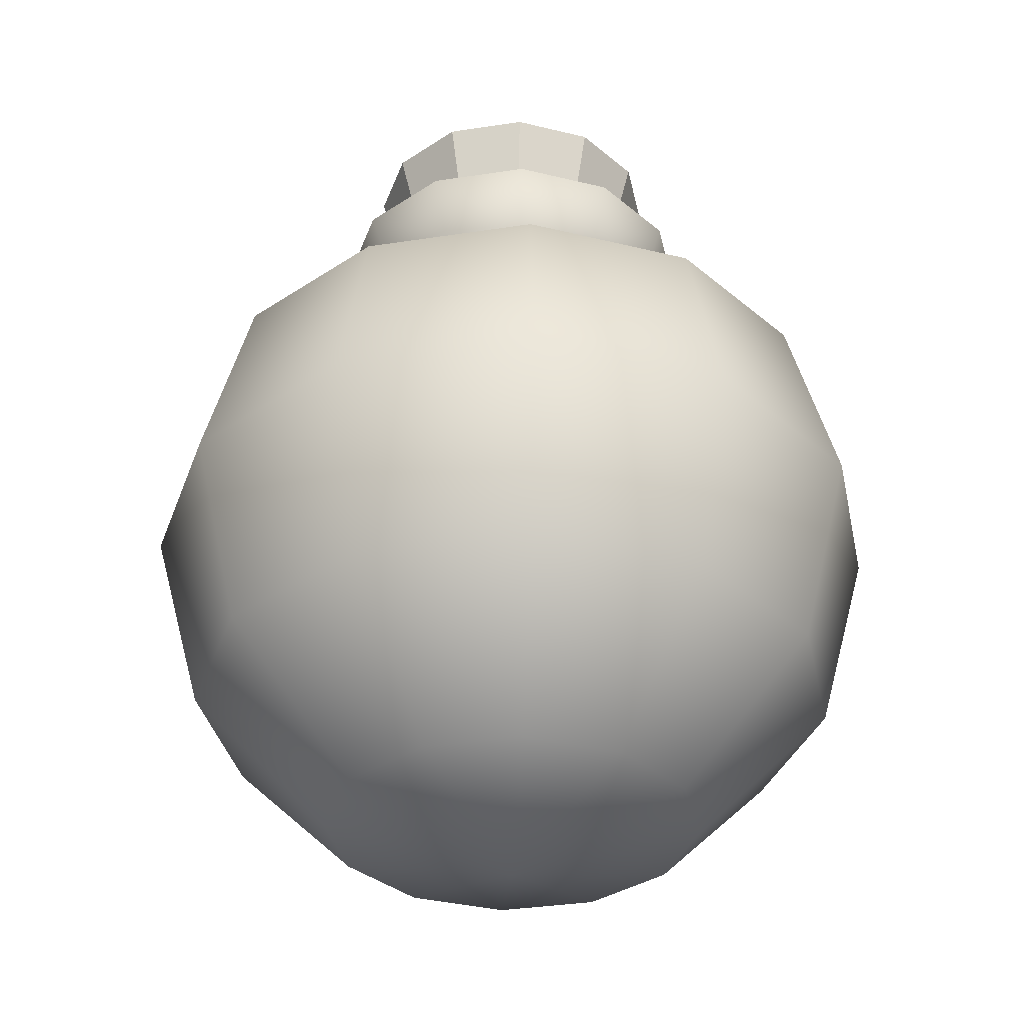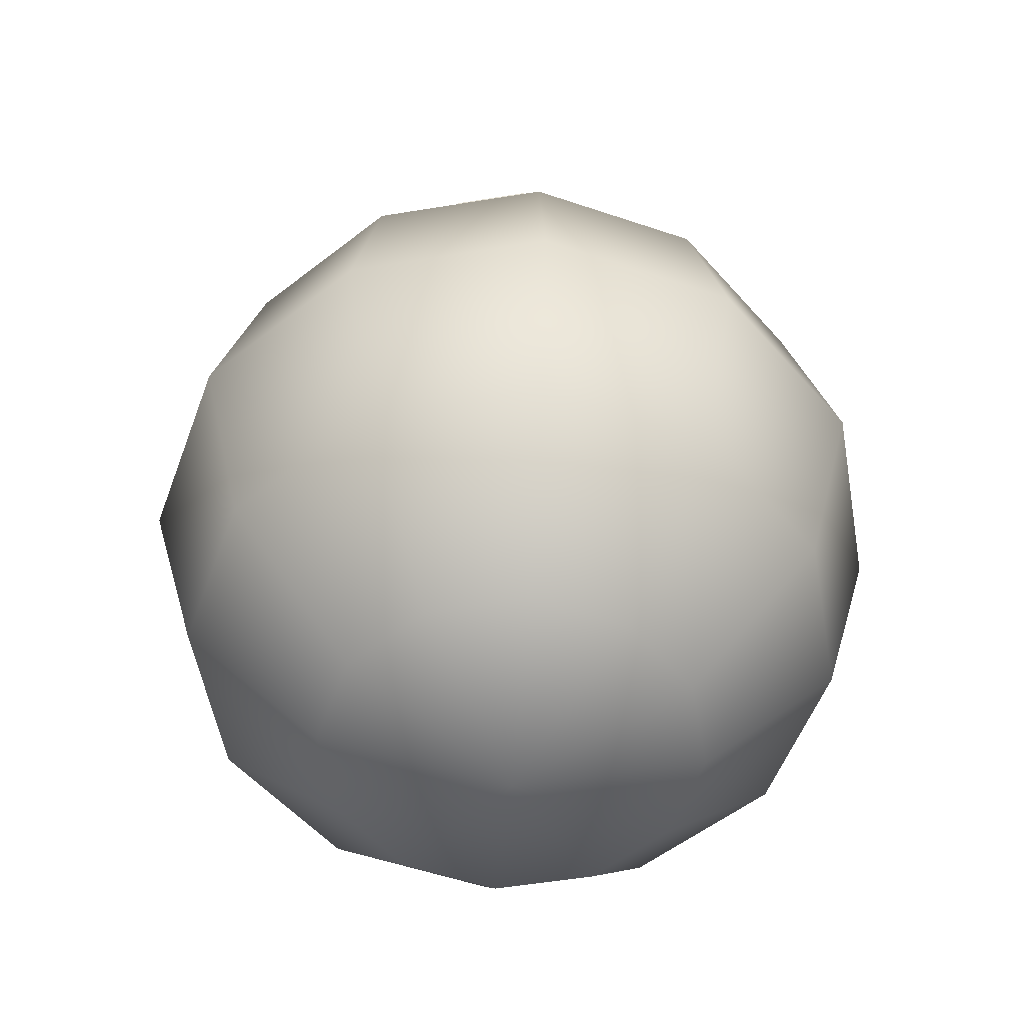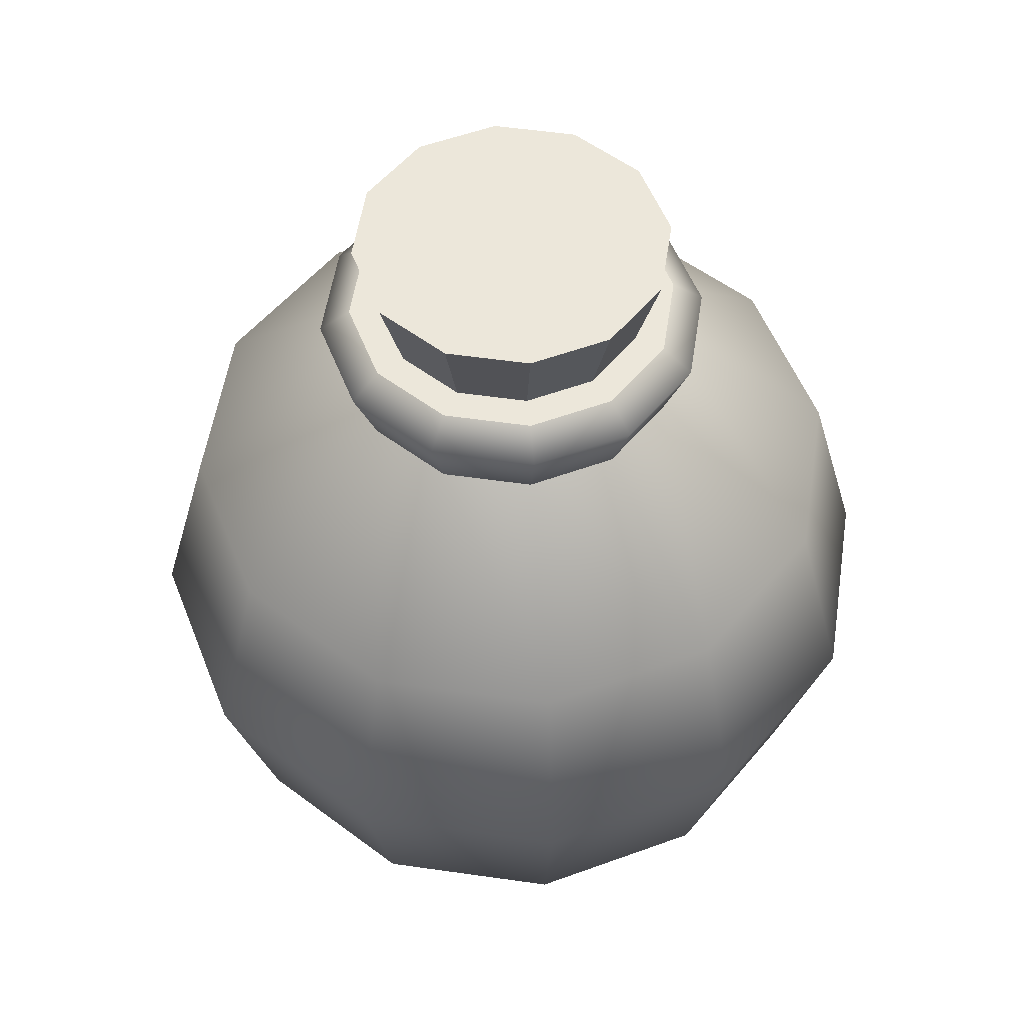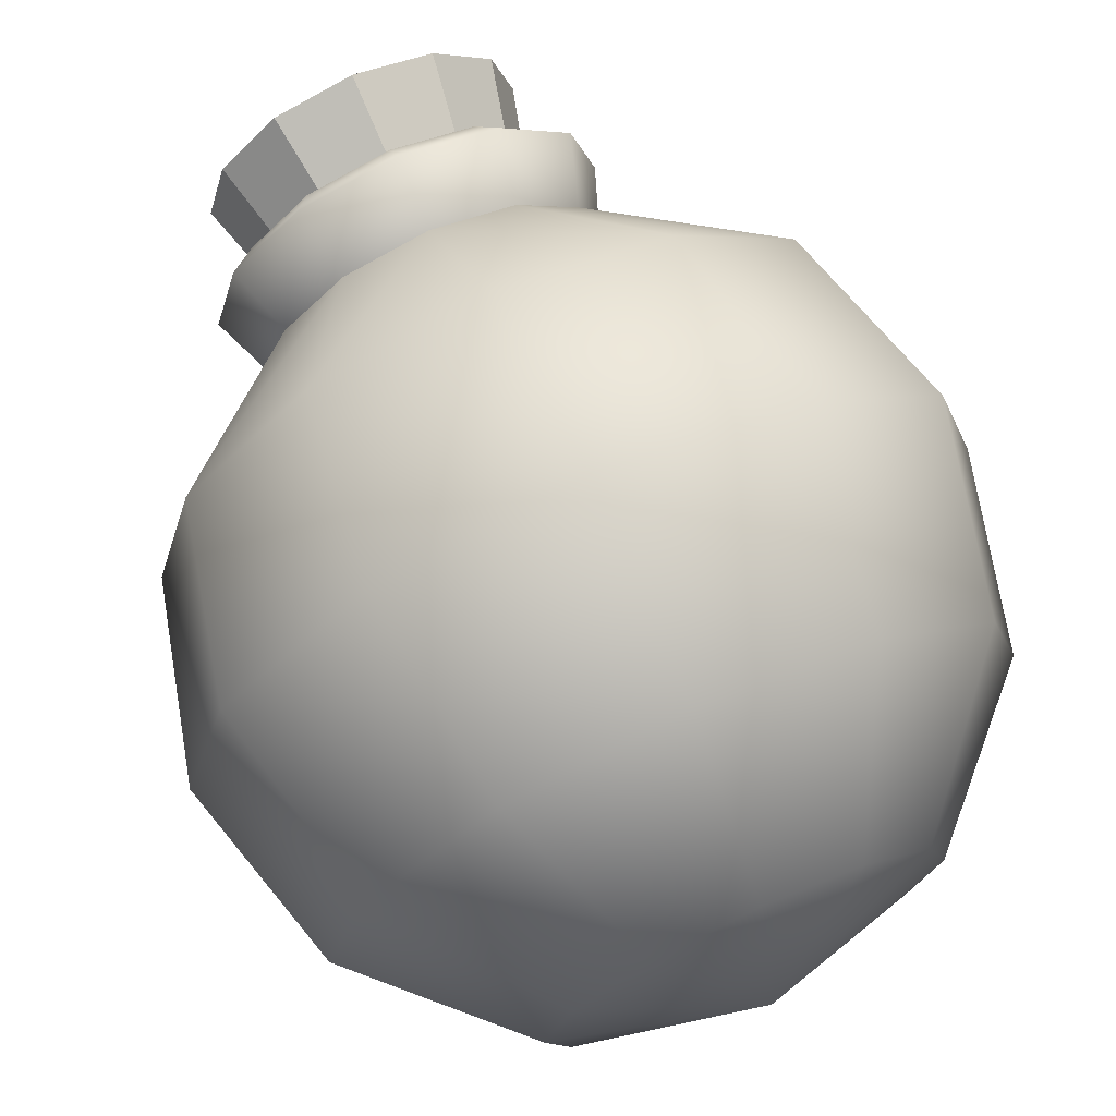
<metadata>
{"format":"obj","ext":"obj","renderer":"f3d","projection":"perspective","resolution":1024,"background":"white","views":[{"elev":-34.6,"azim":-93.3,"up":"+Y"},{"elev":-53.4,"azim":-5.0,"up":"+Y"},{"elev":53.8,"azim":-126.3,"up":"+Y"},{"elev":72.1,"azim":-24.5,"up":"+Z"}]}
</metadata>
<code>
g potion_Alpha2
v -2.121e-07 0.5049 0.1766
v -1.966e-07 0.5049 3.092e-17
v 0.0883 0.5049 0.1529
v 0.1529 0.5049 0.0883
v 0.1766 0.5049 1.544e-08
v 0.0883 0.5049 0.1529
v -1.609e-07 0.3815 0.1418
v -2.121e-07 0.5049 0.1766
v -1.609e-07 0.3815 0.1418
v 0.0883 0.5049 0.1529
v 0.0709 0.3815 0.1228
v 0.1529 0.5049 0.0883
v 0.0709 0.3815 0.1228
v 0.0883 0.5049 0.1529
v 0.1228 0.3815 0.0709
v 0.1766 0.5049 1.544e-08
v 0.1228 0.3815 0.0709
v 0.1529 0.5049 0.0883
v 0.1228 0.3815 0.0709
v 0.1766 0.5049 1.544e-08
v 0.1418 0.3815 1.24e-08
v 0.172 0.1287 0.2979
v -1.218e-07 0.274 0.1727
v 0.08635 0.274 0.1496
v -8.018e-08 0.1287 0.3439
v 0.2979 0.1287 0.172
v 0.1496 0.274 0.08635
v 0.3439 0.1287 3.007e-08
v 0.1727 0.274 1.51e-08
v 0.1986 -0.06989 0.3439
v -7.503e-09 -0.06989 0.3971
v 0.3439 -0.06989 0.1986
v 0.3971 -0.06989 3.472e-08
v 0.172 -0.2685 0.2979
v 7.448e-08 -0.2685 0.3439
v 0.2979 -0.2685 0.172
v 0.3439 -0.2685 3.007e-08
v 0.09929 -0.4138 0.172
v 1.438e-07 -0.4138 0.1986
v 0.172 -0.4138 0.09929
v 0.1986 -0.4138 1.736e-08
v 1.819e-07 -0.467 -2.86e-17
v -1.218e-07 0.274 0.1727
v -1.067e-07 0.274 1.678e-17
v 0.08635 0.274 0.1496
v 0.08635 0.274 0.1496
v -1.067e-07 0.274 1.678e-17
v 0.1496 0.274 0.08635
v 0.1496 0.274 0.08635
v -1.067e-07 0.274 1.678e-17
v 0.1727 0.274 1.51e-08
v -2.121e-07 0.5049 0.1766
v -0.0883 0.5049 0.1529
v -1.966e-07 0.5049 3.092e-17
v -0.1529 0.5049 0.0883
v -0.1766 0.5049 -1.544e-08
v -0.0883 0.5049 0.1529
v -1.609e-07 0.3815 0.1418
v -0.0709 0.3815 0.1228
v -1.609e-07 0.3815 0.1418
v -0.0883 0.5049 0.1529
v -2.121e-07 0.5049 0.1766
v -0.1529 0.5049 0.0883
v -0.0709 0.3815 0.1228
v -0.1228 0.3815 0.0709
v -0.0883 0.5049 0.1529
v -0.1766 0.5049 -1.544e-08
v -0.1228 0.3815 0.0709
v -0.1418 0.3815 -1.24e-08
v -0.1228 0.3815 0.0709
v -0.1766 0.5049 -1.544e-08
v -0.1529 0.5049 0.0883
v -0.172 0.1287 0.2979
v -1.218e-07 0.274 0.1727
v -8.018e-08 0.1287 0.3439
v -0.08635 0.274 0.1496
v -0.2979 0.1287 0.172
v -0.1496 0.274 0.08635
v -0.3439 0.1287 -3.007e-08
v -0.1727 0.274 -1.51e-08
v -0.1986 -0.06989 0.3439
v -7.503e-09 -0.06989 0.3971
v -0.3439 -0.06989 0.1986
v -0.3971 -0.06989 -3.472e-08
v -0.172 -0.2685 0.2979
v 7.448e-08 -0.2685 0.3439
v -0.2979 -0.2685 0.172
v -0.3439 -0.2685 -3.007e-08
v -0.09929 -0.4138 0.172
v 1.438e-07 -0.4138 0.1986
v -0.172 -0.4138 0.09929
v -0.1986 -0.4138 -1.736e-08
v 1.819e-07 -0.467 -2.86e-17
v -1.218e-07 0.274 0.1727
v -0.08635 0.274 0.1496
v -1.067e-07 0.274 1.678e-17
v -0.08635 0.274 0.1496
v -0.1496 0.274 0.08635
v -1.067e-07 0.274 1.678e-17
v -0.1496 0.274 0.08635
v -0.1727 0.274 -1.51e-08
v -1.067e-07 0.274 1.678e-17
v -1.812e-07 0.5049 -0.1766
v 0.0883 0.5049 -0.1529
v -1.966e-07 0.5049 3.092e-17
v 0.1529 0.5049 -0.0883
v 0.1766 0.5049 1.544e-08
v 0.0883 0.5049 -0.1529
v -1.361e-07 0.3815 -0.1418
v 0.0709 0.3815 -0.1228
v -1.361e-07 0.3815 -0.1418
v 0.0883 0.5049 -0.1529
v -1.812e-07 0.5049 -0.1766
v 0.1529 0.5049 -0.0883
v 0.0709 0.3815 -0.1228
v 0.1228 0.3815 -0.0709
v 0.0883 0.5049 -0.1529
v 0.1766 0.5049 1.544e-08
v 0.1228 0.3815 -0.0709
v 0.1418 0.3815 1.24e-08
v 0.1228 0.3815 -0.0709
v 0.1766 0.5049 1.544e-08
v 0.1529 0.5049 -0.0883
v 0.172 0.1287 -0.2979
v -9.162e-08 0.274 -0.1727
v -2.004e-08 0.1287 -0.3439
v 0.08635 0.274 -0.1496
v 0.2979 0.1287 -0.172
v 0.1496 0.274 -0.08635
v 0.3439 0.1287 3.007e-08
v 0.1727 0.274 1.51e-08
v 0.1986 -0.06989 -0.3439
v 6.194e-08 -0.06989 -0.3971
v 0.3439 -0.06989 -0.1986
v 0.3971 -0.06989 3.472e-08
v 0.172 -0.2685 -0.2979
v 1.346e-07 -0.2685 -0.3439
v 0.2979 -0.2685 -0.172
v 0.3439 -0.2685 3.007e-08
v 0.09929 -0.4138 -0.172
v 1.785e-07 -0.4138 -0.1986
v 0.172 -0.4138 -0.09929
v 0.1986 -0.4138 1.736e-08
v 1.819e-07 -0.467 -2.86e-17
v -9.162e-08 0.274 -0.1727
v 0.08635 0.274 -0.1496
v -1.067e-07 0.274 1.678e-17
v 0.08635 0.274 -0.1496
v 0.1496 0.274 -0.08635
v -1.067e-07 0.274 1.678e-17
v 0.1496 0.274 -0.08635
v 0.1727 0.274 1.51e-08
v -1.067e-07 0.274 1.678e-17
v -1.812e-07 0.5049 -0.1766
v -1.966e-07 0.5049 3.092e-17
v -0.0883 0.5049 -0.1529
v -0.1529 0.5049 -0.0883
v -0.1766 0.5049 -1.544e-08
v -0.0883 0.5049 -0.1529
v -1.361e-07 0.3815 -0.1418
v -1.812e-07 0.5049 -0.1766
v -1.361e-07 0.3815 -0.1418
v -0.0883 0.5049 -0.1529
v -0.0709 0.3815 -0.1228
v -0.1529 0.5049 -0.0883
v -0.0709 0.3815 -0.1228
v -0.0883 0.5049 -0.1529
v -0.1228 0.3815 -0.0709
v -0.1766 0.5049 -1.544e-08
v -0.1228 0.3815 -0.0709
v -0.1529 0.5049 -0.0883
v -0.1228 0.3815 -0.0709
v -0.1766 0.5049 -1.544e-08
v -0.1418 0.3815 -1.24e-08
v -0.172 0.1287 -0.2979
v -9.162e-08 0.274 -0.1727
v -0.08635 0.274 -0.1496
v -2.004e-08 0.1287 -0.3439
v -0.2979 0.1287 -0.172
v -0.1496 0.274 -0.08635
v -0.3439 0.1287 -3.007e-08
v -0.1727 0.274 -1.51e-08
v -0.1986 -0.06989 -0.3439
v 6.194e-08 -0.06989 -0.3971
v -0.3439 -0.06989 -0.1986
v -0.3971 -0.06989 -3.472e-08
v -0.172 -0.2685 -0.2979
v 1.346e-07 -0.2685 -0.3439
v -0.2979 -0.2685 -0.172
v -0.3439 -0.2685 -3.007e-08
v -0.09929 -0.4138 -0.172
v 1.785e-07 -0.4138 -0.1986
v -0.172 -0.4138 -0.09929
v -0.1986 -0.4138 -1.736e-08
v 1.819e-07 -0.467 -2.86e-17
v -9.162e-08 0.274 -0.1727
v -1.067e-07 0.274 1.678e-17
v -0.08635 0.274 -0.1496
v -0.08635 0.274 -0.1496
v -1.067e-07 0.274 1.678e-17
v -0.1496 0.274 -0.08635
v -0.1496 0.274 -0.08635
v -1.067e-07 0.274 1.678e-17
v -0.1727 0.274 -1.51e-08
v 0.1889 0.1495 0.3272
v -1.325e-07 0.3092 0.1897
v 0.09486 0.3092 0.1643
v -8.224e-08 0.1495 0.3778
v 0.3272 0.1495 0.1889
v 0.1643 0.3092 0.09486
v 0.3778 0.1495 3.709e-08
v 0.1897 0.3092 3.909e-08
v 0.2181 -0.06863 0.3778
v -1.01e-09 -0.06863 0.4363
v 0.3778 -0.06863 0.2181
v 0.4363 -0.06863 2.174e-08
v 0.1889 -0.2868 0.3272
v 8.765e-08 -0.2868 0.3778
v 0.3272 -0.2868 0.1889
v 0.3778 -0.2868 -1.05e-09
v 0.1091 -0.4464 0.1889
v 1.6e-07 -0.4464 0.2181
v 0.1889 -0.4464 0.1091
v 0.2181 -0.4464 -2.516e-08
v 1.966e-07 -0.5049 -4.414e-08
v 0.09486 0.3092 0.1643
v -1.631e-07 0.3833 0.2181
v 0.1091 0.3833 0.1889
v -1.325e-07 0.3092 0.1897
v 0.1643 0.3092 0.09486
v 0.1889 0.3833 0.1091
v 0.1897 0.3092 3.909e-08
v 0.2181 0.3833 4.738e-08
v 0.09213 0.4084 0.1596
v -1.708e-07 0.4084 0.1843
v 0.1596 0.4084 0.09213
v 0.1843 0.4084 4.742e-08
v -1.708e-07 0.4084 0.1843
v -1.591e-07 0.4084 3.571e-08
v 0.09213 0.4084 0.1596
v 0.1596 0.4084 0.09213
v 0.1843 0.4084 4.742e-08
v -0.1889 0.1495 0.3272
v -1.325e-07 0.3092 0.1897
v -8.224e-08 0.1495 0.3778
v -0.09486 0.3092 0.1643
v -0.3272 0.1495 0.1889
v -0.1643 0.3092 0.09486
v -0.3778 0.1495 -1.095e-08
v -0.1897 0.3092 1.497e-08
v -0.2181 -0.06863 0.3778
v -1.01e-09 -0.06863 0.4363
v -0.3778 -0.06863 0.2181
v -0.4363 -0.06863 -3.373e-08
v -0.1889 -0.2868 0.3272
v 8.765e-08 -0.2868 0.3778
v -0.3272 -0.2868 0.1889
v -0.3778 -0.2868 -4.909e-08
v -0.1091 -0.4464 0.1889
v 1.6e-07 -0.4464 0.2181
v -0.1889 -0.4464 0.1091
v -0.2181 -0.4464 -5.29e-08
v 1.966e-07 -0.5049 -4.414e-08
v -0.09486 0.3092 0.1643
v -1.631e-07 0.3833 0.2181
v -1.325e-07 0.3092 0.1897
v -0.1091 0.3833 0.1889
v -0.1643 0.3092 0.09486
v -0.1889 0.3833 0.1091
v -0.1897 0.3092 1.497e-08
v -0.2181 0.3833 1.964e-08
v -0.09213 0.4084 0.1596
v -1.708e-07 0.4084 0.1843
v -0.1596 0.4084 0.09213
v -0.1843 0.4084 2.399e-08
v -1.708e-07 0.4084 0.1843
v -0.09213 0.4084 0.1596
v -1.591e-07 0.4084 3.571e-08
v -0.1596 0.4084 0.09213
v -0.1843 0.4084 2.399e-08
v 0.1889 0.1495 -0.3272
v -1.083e-07 0.3092 -0.1897
v -3.42e-08 0.1495 -0.3778
v 0.09486 0.3092 -0.1643
v 0.3272 0.1495 -0.1889
v 0.1643 0.3092 -0.09486
v 0.3778 0.1495 3.709e-08
v 0.1897 0.3092 3.909e-08
v 0.2181 -0.06863 -0.3778
v 5.446e-08 -0.06863 -0.4363
v 0.3778 -0.06863 -0.2181
v 0.4363 -0.06863 2.174e-08
v 0.1889 -0.2868 -0.3272
v 1.357e-07 -0.2868 -0.3778
v 0.3272 -0.2868 -0.1889
v 0.3778 -0.2868 -1.05e-09
v 0.1091 -0.4464 -0.1889
v 1.877e-07 -0.4464 -0.2181
v 0.1889 -0.4464 -0.1091
v 0.2181 -0.4464 -2.516e-08
v 1.966e-07 -0.5049 -4.414e-08
v 0.09486 0.3092 -0.1643
v -1.354e-07 0.3833 -0.2181
v -1.083e-07 0.3092 -0.1897
v 0.1091 0.3833 -0.1889
v 0.1643 0.3092 -0.09486
v 0.1889 0.3833 -0.1091
v 0.1897 0.3092 3.909e-08
v 0.2181 0.3833 4.738e-08
v 0.09213 0.4084 -0.1596
v -1.473e-07 0.4084 -0.1843
v 0.1596 0.4084 -0.09213
v 0.1843 0.4084 4.742e-08
v -1.473e-07 0.4084 -0.1843
v 0.09213 0.4084 -0.1596
v -1.591e-07 0.4084 3.571e-08
v 0.1596 0.4084 -0.09213
v 0.1843 0.4084 4.742e-08
v -0.1889 0.1495 -0.3272
v -1.083e-07 0.3092 -0.1897
v -0.09486 0.3092 -0.1643
v -3.42e-08 0.1495 -0.3778
v -0.3272 0.1495 -0.1889
v -0.1643 0.3092 -0.09486
v -0.3778 0.1495 -1.095e-08
v -0.1897 0.3092 1.497e-08
v -0.2181 -0.06863 -0.3778
v 5.446e-08 -0.06863 -0.4363
v -0.3778 -0.06863 -0.2181
v -0.4363 -0.06863 -3.373e-08
v -0.1889 -0.2868 -0.3272
v 1.357e-07 -0.2868 -0.3778
v -0.3272 -0.2868 -0.1889
v -0.3778 -0.2868 -4.909e-08
v -0.1091 -0.4464 -0.1889
v 1.877e-07 -0.4464 -0.2181
v -0.1889 -0.4464 -0.1091
v -0.2181 -0.4464 -5.29e-08
v 1.966e-07 -0.5049 -4.414e-08
v -0.09486 0.3092 -0.1643
v -1.354e-07 0.3833 -0.2181
v -0.1091 0.3833 -0.1889
v -1.083e-07 0.3092 -0.1897
v -0.1643 0.3092 -0.09486
v -0.1889 0.3833 -0.1091
v -0.1897 0.3092 1.497e-08
v -0.2181 0.3833 1.964e-08
v -0.09213 0.4084 -0.1596
v -1.473e-07 0.4084 -0.1843
v -0.1596 0.4084 -0.09213
v -0.1843 0.4084 2.399e-08
v -1.473e-07 0.4084 -0.1843
v -1.591e-07 0.4084 3.571e-08
v -0.09213 0.4084 -0.1596
v -0.1596 0.4084 -0.09213
v -0.1843 0.4084 2.399e-08
g potion_Alpha2_0
f 3 2 1
f 4 2 3
f 5 2 4
f 8 7 6
f 11 10 9
f 14 13 12
f 15 12 13
f 18 17 16
f 21 20 19
f 24 23 22
f 25 22 23
f 22 26 24
f 27 24 26
f 26 28 27
f 29 27 28
f 22 25 30
f 31 30 25
f 26 22 32
f 30 32 22
f 28 26 33
f 32 33 26
f 30 31 34
f 35 34 31
f 32 30 36
f 34 36 30
f 33 32 37
f 36 37 32
f 34 35 38
f 39 38 35
f 36 34 40
f 38 40 34
f 37 36 41
f 40 41 36
f 38 39 42
f 40 38 42
f 41 40 42
f 45 44 43
f 48 47 46
f 51 50 49
f 54 53 52
f 54 55 53
f 54 56 55
f 59 58 57
f 62 61 60
f 65 64 63
f 66 63 64
f 69 68 67
f 72 71 70
f 75 74 73
f 76 73 74
f 73 76 77
f 78 77 76
f 77 78 79
f 80 79 78
f 73 81 75
f 82 75 81
f 81 73 83
f 77 83 73
f 83 77 84
f 79 84 77
f 81 85 82
f 86 82 85
f 85 81 87
f 83 87 81
f 87 83 88
f 84 88 83
f 85 89 86
f 90 86 89
f 89 85 91
f 87 91 85
f 91 87 92
f 88 92 87
f 90 89 93
f 89 91 93
f 91 92 93
f 96 95 94
f 99 98 97
f 102 101 100
f 105 104 103
f 105 106 104
f 105 107 106
f 110 109 108
f 113 112 111
f 116 115 114
f 117 114 115
f 120 119 118
f 123 122 121
f 126 125 124
f 127 124 125
f 124 127 128
f 129 128 127
f 128 129 130
f 131 130 129
f 124 132 126
f 133 126 132
f 132 124 134
f 128 134 124
f 134 128 135
f 130 135 128
f 132 136 133
f 137 133 136
f 136 132 138
f 134 138 132
f 138 134 139
f 135 139 134
f 136 140 137
f 141 137 140
f 140 136 142
f 138 142 136
f 142 138 143
f 139 143 138
f 141 140 144
f 140 142 144
f 142 143 144
f 147 146 145
f 150 149 148
f 153 152 151
f 156 155 154
f 157 155 156
f 158 155 157
f 161 160 159
f 164 163 162
f 167 166 165
f 168 165 166
f 171 170 169
f 174 173 172
f 177 176 175
f 178 175 176
f 175 179 177
f 180 177 179
f 179 181 180
f 182 180 181
f 175 178 183
f 184 183 178
f 179 175 185
f 183 185 175
f 181 179 186
f 185 186 179
f 183 184 187
f 188 187 184
f 185 183 189
f 187 189 183
f 186 185 190
f 189 190 185
f 187 188 191
f 192 191 188
f 189 187 193
f 191 193 187
f 190 189 194
f 193 194 189
f 191 192 195
f 193 191 195
f 194 193 195
f 198 197 196
f 201 200 199
f 204 203 202
g potion_Alpha2_1
f 207 206 205
f 208 205 206
f 205 209 207
f 210 207 209
f 209 211 210
f 212 210 211
f 205 208 213
f 214 213 208
f 209 205 215
f 213 215 205
f 211 209 216
f 215 216 209
f 213 214 217
f 218 217 214
f 215 213 219
f 217 219 213
f 216 215 220
f 219 220 215
f 217 218 221
f 222 221 218
f 219 217 223
f 221 223 217
f 220 219 224
f 223 224 219
f 221 222 225
f 223 221 225
f 224 223 225
f 228 227 226
f 229 226 227
f 226 230 228
f 231 228 230
f 230 232 231
f 233 231 232
f 228 234 227
f 235 227 234
f 234 228 236
f 231 236 228
f 236 231 237
f 233 237 231
f 240 239 238
f 241 239 240
f 242 239 241
f 245 244 243
f 246 243 244
f 243 246 247
f 248 247 246
f 247 248 249
f 250 249 248
f 243 251 245
f 252 245 251
f 251 243 253
f 247 253 243
f 253 247 254
f 249 254 247
f 251 255 252
f 256 252 255
f 255 251 257
f 253 257 251
f 257 253 258
f 254 258 253
f 255 259 256
f 260 256 259
f 259 255 261
f 257 261 255
f 261 257 262
f 258 262 257
f 260 259 263
f 259 261 263
f 261 262 263
f 266 265 264
f 267 264 265
f 264 267 268
f 269 268 267
f 268 269 270
f 271 270 269
f 267 265 272
f 273 272 265
f 269 267 274
f 272 274 267
f 271 269 275
f 274 275 269
f 278 277 276
f 278 279 277
f 278 280 279
f 283 282 281
f 284 281 282
f 281 284 285
f 286 285 284
f 285 286 287
f 288 287 286
f 281 289 283
f 290 283 289
f 289 281 291
f 285 291 281
f 291 285 292
f 287 292 285
f 289 293 290
f 294 290 293
f 293 289 295
f 291 295 289
f 295 291 296
f 292 296 291
f 293 297 294
f 298 294 297
f 297 293 299
f 295 299 293
f 299 295 300
f 296 300 295
f 298 297 301
f 297 299 301
f 299 300 301
f 304 303 302
f 305 302 303
f 302 305 306
f 307 306 305
f 306 307 308
f 309 308 307
f 305 303 310
f 311 310 303
f 307 305 312
f 310 312 305
f 309 307 313
f 312 313 307
f 316 315 314
f 316 317 315
f 316 318 317
f 321 320 319
f 322 319 320
f 319 323 321
f 324 321 323
f 323 325 324
f 326 324 325
f 319 322 327
f 328 327 322
f 323 319 329
f 327 329 319
f 325 323 330
f 329 330 323
f 327 328 331
f 332 331 328
f 329 327 333
f 331 333 327
f 330 329 334
f 333 334 329
f 331 332 335
f 336 335 332
f 333 331 337
f 335 337 331
f 334 333 338
f 337 338 333
f 335 336 339
f 337 335 339
f 338 337 339
f 342 341 340
f 343 340 341
f 340 344 342
f 345 342 344
f 344 346 345
f 347 345 346
f 342 348 341
f 349 341 348
f 348 342 350
f 345 350 342
f 350 345 351
f 347 351 345
f 354 353 352
f 355 353 354
f 356 353 355

</code>
